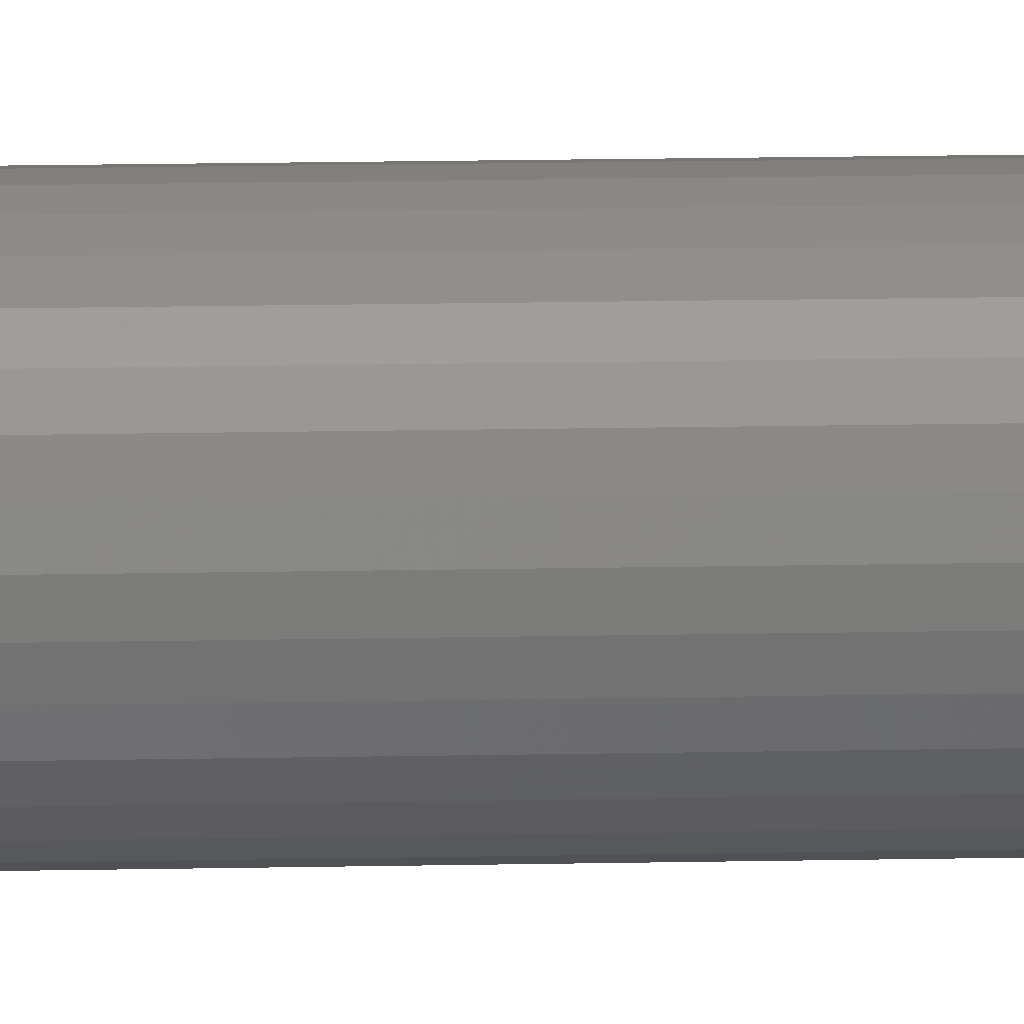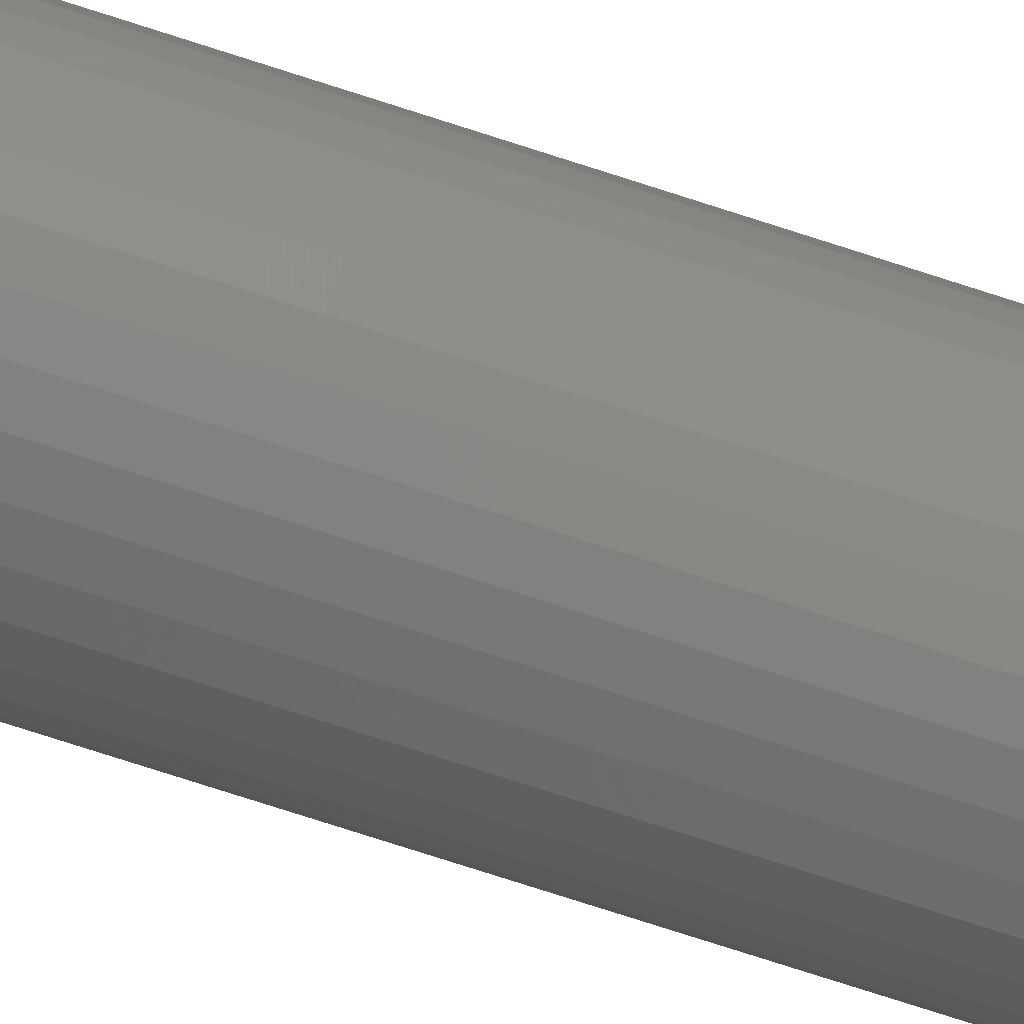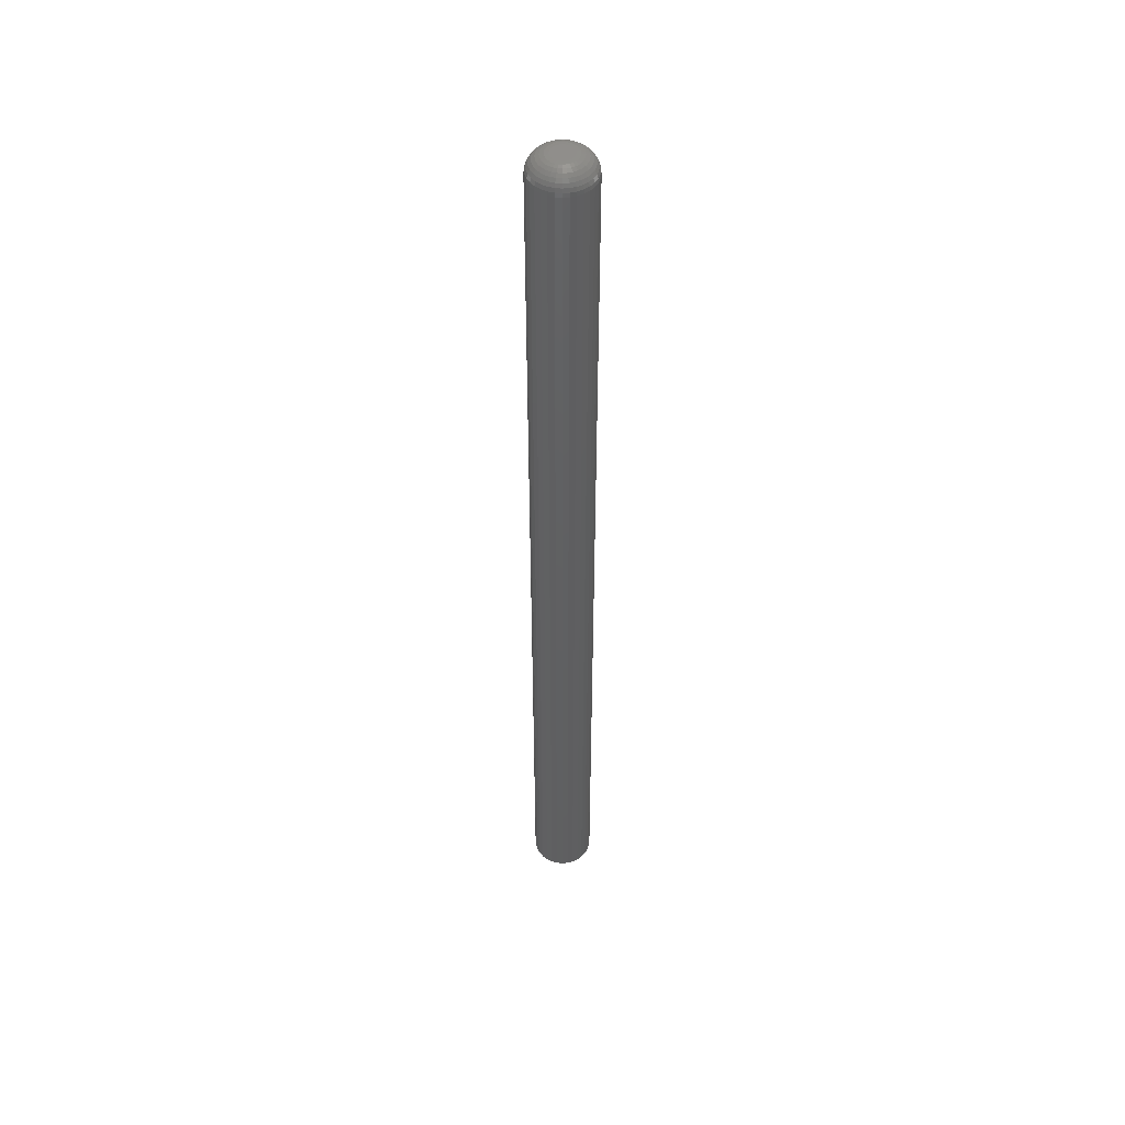
<metadata>
{"format":"stl","ext":"stl","renderer":"f3d","projection":"perspective","resolution":1024,"background":"white","views":[{"elev":9.1,"azim":85.7,"up":"+Y"},{"elev":-65.4,"azim":-109.0,"up":"+Y"},{"elev":48.1,"azim":68.2,"up":"+Z"}]}
</metadata>
<code>
# stl→obj: 320 verts, 636 faces
v 0.006623 0.006048 0.75
v -0.006536 0.004752 0.75
v 0.007687 0.004752 0.75
v -0.007326 0.003273 0.75
v 0.008477 0.003273 0.75
v -0.007813 0.001669 0.75
v 0.008964 0.001669 0.75
v 0.009128 -7.019e-19 0.75
v -0.007813 -0.001669 0.75
v 0.008964 -0.001669 0.75
v -0.007326 -0.003273 0.75
v 0.008477 -0.003273 0.75
v -0.006536 -0.004752 0.75
v 0.007687 -0.004752 0.75
v -0.005472 -0.006048 0.75
v 0.006623 -0.006048 0.75
v -0.004176 -0.007111 0.75
v -0.002697 -0.007902 0.75
v -0.007977 2.44e-18 0.75
v -0.005472 0.006048 0.75
v 0.005327 0.007111 0.75
v 0.003849 0.007902 0.75
v 0.002244 0.008388 0.75
v 0.0005757 0.008553 0.75
v -0.001093 0.008388 0.75
v -0.002697 0.007902 0.75
v -0.004176 0.007111 0.75
v 0.005327 -0.007111 0.75
v -0.001093 -0.008388 0.75
v 0.0005757 -0.008553 0.75
v 0.002244 -0.008388 0.75
v 0.003849 -0.007902 0.75
v 0.02475 0 0
v 0.02475 -5.922e-18 0.7344
v 0.02429 -0.004717 0
v 0.02429 -0.004717 0.7344
v 0.02291 -0.009252 0
v 0.02291 -0.009252 0.7344
v 0.02068 -0.01343 0
v 0.02068 -0.01343 0.7344
v 0.01767 -0.0171 0
v 0.01767 -0.0171 0.7344
v 0.01401 -0.0201 0
v 0.01401 -0.0201 0.7344
v 0.009828 -0.02234 0
v 0.009828 -0.02234 0.7344
v 0.005292 -0.02371 0
v 0.005292 -0.02371 0.7344
v 0.0005757 -0.02418 0
v 0.0005757 -0.02418 0.7344
v -0.004141 -0.02371 0
v -0.004141 -0.02371 0.7344
v -0.008677 -0.02234 0
v -0.008677 -0.02234 0.7344
v -0.01286 -0.0201 0
v -0.01286 -0.0201 0.7344
v -0.01652 -0.0171 0
v -0.01652 -0.0171 0.7344
v -0.01953 -0.01343 0
v -0.01953 -0.01343 0.7344
v -0.02176 -0.009252 0
v -0.02176 -0.009252 0.7344
v -0.02314 -0.004717 0
v -0.02314 -0.004717 0.7344
v -0.0236 2.961e-18 0
v -0.0236 2.961e-18 0.7344
v -0.02314 0.004717 0
v -0.02314 0.004717 0.7344
v -0.02176 0.009252 0
v -0.02176 0.009252 0.7344
v -0.01953 0.01343 0
v -0.01953 0.01343 0.7344
v -0.01652 0.0171 0
v -0.01652 0.0171 0.7344
v -0.01286 0.0201 0
v -0.01286 0.0201 0.7344
v -0.008677 0.02234 0
v -0.008677 0.02234 0.7344
v -0.004141 0.02371 0
v -0.004141 0.02371 0.7344
v 0.0005757 0.02418 0
v 0.0005757 0.02418 0.7344
v 0.005292 0.02371 0
v 0.005292 0.02371 0.7344
v 0.009828 0.02234 0
v 0.009828 0.02234 0.7344
v 0.01401 0.0201 0
v 0.01401 0.0201 0.7344
v 0.01767 0.0171 0
v 0.01767 0.0171 0.7344
v 0.02068 0.01343 0
v 0.02068 0.01343 0.7344
v 0.02291 0.009252 0
v 0.02291 0.009252 0.7344
v 0.02429 0.004717 0
v 0.02429 0.004717 0.7344
v 0.01218 6.072e-18 0.7497
v 0.01195 -0.002263 0.7497
v 0.01511 6.072e-18 0.7488
v 0.01483 -0.002835 0.7488
v 0.01781 6.939e-18 0.7474
v 0.01748 -0.003362 0.7474
v 0.02018 6.939e-18 0.7454
v 0.0198 -0.003824 0.7454
v 0.02212 1.041e-17 0.7431
v 0.02171 -0.004203 0.7431
v 0.02356 1.041e-17 0.7404
v 0.02312 -0.004485 0.7404
v 0.02445 1.041e-17 0.7374
v 0.02399 -0.004658 0.7374
v -0.0108 -0.002263 0.7497
v -0.01103 6.939e-18 0.7497
v -0.01368 -0.002835 0.7488
v -0.01396 7.806e-18 0.7488
v -0.01633 -0.003362 0.7474
v -0.01666 8.674e-18 0.7474
v -0.01865 -0.003824 0.7454
v -0.01903 8.674e-18 0.7454
v -0.02055 -0.004203 0.7431
v -0.02097 1.041e-17 0.7431
v -0.02197 -0.004485 0.7404
v -0.02241 1.214e-17 0.7404
v -0.02284 -0.004658 0.7374
v -0.0233 1.041e-17 0.7374
v -0.01014 -0.004439 0.7497
v -0.01285 -0.005561 0.7488
v -0.01535 -0.006595 0.7474
v -0.01753 -0.007501 0.7454
v -0.01933 -0.008245 0.7431
v -0.02066 -0.008797 0.7404
v -0.02148 -0.009137 0.7374
v -0.00907 -0.006445 0.7497
v -0.01151 -0.008074 0.7488
v -0.01375 -0.009574 0.7474
v -0.01572 -0.01089 0.7454
v -0.01734 -0.01197 0.7431
v -0.01854 -0.01277 0.7404
v -0.01928 -0.01327 0.7374
v -0.007627 -0.008203 0.7497
v -0.0097 -0.01028 0.7488
v -0.01161 -0.01219 0.7474
v -0.01328 -0.01386 0.7454
v -0.01466 -0.01523 0.7431
v -0.01568 -0.01626 0.7404
v -0.01631 -0.01688 0.7374
v -0.005869 -0.009646 0.7497
v -0.007498 -0.01208 0.7488
v -0.008999 -0.01433 0.7474
v -0.01031 -0.0163 0.7454
v -0.01139 -0.01791 0.7431
v -0.0122 -0.01911 0.7404
v -0.01269 -0.01985 0.7374
v -0.003864 -0.01072 0.7497
v -0.004986 -0.01343 0.7488
v -0.006019 -0.01592 0.7474
v -0.006925 -0.01811 0.7454
v -0.007669 -0.0199 0.7431
v -0.008222 -0.02124 0.7404
v -0.008562 -0.02206 0.7374
v -0.001688 -0.01138 0.7497
v -0.002259 -0.01425 0.7488
v -0.002786 -0.0169 0.7474
v -0.003248 -0.01922 0.7454
v -0.003627 -0.02113 0.7431
v -0.003909 -0.02255 0.7404
v -0.004083 -0.02342 0.7374
v 0.0005757 -0.0116 0.7497
v 0.0005757 -0.01453 0.7488
v 0.0005757 -0.01723 0.7474
v 0.0005757 -0.0196 0.7454
v 0.0005757 -0.02154 0.7431
v 0.0005757 -0.02299 0.7404
v 0.0005757 -0.02388 0.7374
v 0.002839 -0.01138 0.7497
v 0.003411 -0.01425 0.7488
v 0.003938 -0.0169 0.7474
v 0.0044 -0.01922 0.7454
v 0.004779 -0.02113 0.7431
v 0.00506 -0.02255 0.7404
v 0.005234 -0.02342 0.7374
v 0.005015 -0.01072 0.7497
v 0.006137 -0.01343 0.7488
v 0.007171 -0.01592 0.7474
v 0.008077 -0.01811 0.7454
v 0.00882 -0.0199 0.7431
v 0.009373 -0.02124 0.7404
v 0.009713 -0.02206 0.7374
v 0.007021 -0.009646 0.7497
v 0.008649 -0.01208 0.7488
v 0.01015 -0.01433 0.7474
v 0.01147 -0.0163 0.7454
v 0.01255 -0.01791 0.7431
v 0.01335 -0.01911 0.7404
v 0.01384 -0.01985 0.7374
v 0.008779 -0.008203 0.7497
v 0.01085 -0.01028 0.7488
v 0.01276 -0.01219 0.7474
v 0.01444 -0.01386 0.7454
v 0.01581 -0.01523 0.7431
v 0.01683 -0.01626 0.7404
v 0.01746 -0.01688 0.7374
v 0.01022 -0.006445 0.7497
v 0.01266 -0.008074 0.7488
v 0.0149 -0.009574 0.7474
v 0.01687 -0.01089 0.7454
v 0.01849 -0.01197 0.7431
v 0.01969 -0.01277 0.7404
v 0.02043 -0.01327 0.7374
v 0.01129 -0.004439 0.7497
v 0.014 -0.005561 0.7488
v 0.0165 -0.006595 0.7474
v 0.01868 -0.007501 0.7454
v 0.02048 -0.008245 0.7431
v 0.02181 -0.008797 0.7404
v 0.02264 -0.009137 0.7374
v -0.0108 0.002263 0.7497
v -0.01368 0.002835 0.7488
v -0.01633 0.003362 0.7474
v -0.01865 0.003824 0.7454
v -0.02055 0.004203 0.7431
v -0.02197 0.004485 0.7404
v -0.02284 0.004658 0.7374
v 0.01195 0.002263 0.7497
v 0.01483 0.002835 0.7488
v 0.01748 0.003362 0.7474
v 0.0198 0.003824 0.7454
v 0.02171 0.004203 0.7431
v 0.02312 0.004485 0.7404
v 0.02399 0.004658 0.7374
v 0.01129 0.004439 0.7497
v 0.014 0.005561 0.7488
v 0.0165 0.006595 0.7474
v 0.01868 0.007501 0.7454
v 0.02048 0.008245 0.7431
v 0.02181 0.008797 0.7404
v 0.02264 0.009137 0.7374
v 0.01022 0.006445 0.7497
v 0.01266 0.008074 0.7488
v 0.0149 0.009574 0.7474
v 0.01687 0.01089 0.7454
v 0.01849 0.01197 0.7431
v 0.01969 0.01277 0.7404
v 0.02043 0.01327 0.7374
v 0.008779 0.008203 0.7497
v 0.01085 0.01028 0.7488
v 0.01276 0.01219 0.7474
v 0.01444 0.01386 0.7454
v 0.01581 0.01523 0.7431
v 0.01683 0.01626 0.7404
v 0.01746 0.01688 0.7374
v 0.007021 0.009646 0.7497
v 0.008649 0.01208 0.7488
v 0.01015 0.01433 0.7474
v 0.01147 0.0163 0.7454
v 0.01255 0.01791 0.7431
v 0.01335 0.01911 0.7404
v 0.01384 0.01985 0.7374
v 0.005015 0.01072 0.7497
v 0.006137 0.01343 0.7488
v 0.007171 0.01592 0.7474
v 0.008077 0.01811 0.7454
v 0.00882 0.0199 0.7431
v 0.009373 0.02124 0.7404
v 0.009713 0.02206 0.7374
v 0.002839 0.01138 0.7497
v 0.003411 0.01425 0.7488
v 0.003938 0.0169 0.7474
v 0.0044 0.01922 0.7454
v 0.004779 0.02113 0.7431
v 0.00506 0.02255 0.7404
v 0.005234 0.02342 0.7374
v 0.0005757 0.0116 0.7497
v 0.0005757 0.01453 0.7488
v 0.0005757 0.01723 0.7474
v 0.0005757 0.0196 0.7454
v 0.0005757 0.02154 0.7431
v 0.0005757 0.02299 0.7404
v 0.0005757 0.02388 0.7374
v -0.001688 0.01138 0.7497
v -0.002259 0.01425 0.7488
v -0.002786 0.0169 0.7474
v -0.003248 0.01922 0.7454
v -0.003627 0.02113 0.7431
v -0.003909 0.02255 0.7404
v -0.004083 0.02342 0.7374
v -0.003864 0.01072 0.7497
v -0.004986 0.01343 0.7488
v -0.006019 0.01592 0.7474
v -0.006925 0.01811 0.7454
v -0.007669 0.0199 0.7431
v -0.008222 0.02124 0.7404
v -0.008562 0.02206 0.7374
v -0.005869 0.009646 0.7497
v -0.007498 0.01208 0.7488
v -0.008999 0.01433 0.7474
v -0.01031 0.0163 0.7454
v -0.01139 0.01791 0.7431
v -0.0122 0.01911 0.7404
v -0.01269 0.01985 0.7374
v -0.007627 0.008203 0.7497
v -0.0097 0.01028 0.7488
v -0.01161 0.01219 0.7474
v -0.01328 0.01386 0.7454
v -0.01466 0.01523 0.7431
v -0.01568 0.01626 0.7404
v -0.01631 0.01688 0.7374
v -0.00907 0.006445 0.7497
v -0.01151 0.008074 0.7488
v -0.01375 0.009574 0.7474
v -0.01572 0.01089 0.7454
v -0.01734 0.01197 0.7431
v -0.01854 0.01277 0.7404
v -0.01928 0.01327 0.7374
v -0.01014 0.004439 0.7497
v -0.01285 0.005561 0.7488
v -0.01535 0.006595 0.7474
v -0.01753 0.007501 0.7454
v -0.01933 0.008245 0.7431
v -0.02066 0.008797 0.7404
v -0.02148 0.009137 0.7374
f 1 2 3
f 2 4 3
f 3 4 5
f 4 6 5
f 5 6 7
f 8 9 10
f 9 11 10
f 10 11 12
f 11 13 12
f 12 13 14
f 13 15 14
f 14 15 16
f 15 17 16
f 16 17 18
f 19 9 8
f 19 8 7
f 19 7 6
f 20 2 1
f 20 1 21
f 20 21 22
f 20 22 23
f 20 23 24
f 20 24 25
f 20 25 26
f 20 26 27
f 28 16 18
f 28 18 29
f 28 29 30
f 28 30 31
f 28 31 32
f 33 34 35
f 35 34 36
f 35 36 37
f 37 36 38
f 37 38 39
f 39 38 40
f 39 40 41
f 41 40 42
f 41 42 43
f 43 42 44
f 43 44 45
f 45 44 46
f 45 46 47
f 47 46 48
f 47 48 49
f 49 48 50
f 49 50 51
f 51 50 52
f 51 52 53
f 53 52 54
f 53 54 55
f 55 54 56
f 55 56 57
f 57 56 58
f 57 58 59
f 59 58 60
f 59 60 61
f 61 60 62
f 61 62 63
f 63 62 64
f 63 64 65
f 65 64 66
f 65 66 67
f 67 66 68
f 67 68 69
f 69 68 70
f 69 70 71
f 71 70 72
f 71 72 73
f 73 72 74
f 73 74 75
f 75 74 76
f 75 76 77
f 77 76 78
f 77 78 79
f 79 78 80
f 79 80 81
f 81 80 82
f 81 82 83
f 83 82 84
f 83 84 85
f 85 84 86
f 85 86 87
f 87 86 88
f 87 88 89
f 89 88 90
f 89 90 91
f 91 90 92
f 91 92 93
f 93 92 94
f 93 94 95
f 95 94 96
f 95 96 33
f 33 96 34
f 8 10 97
f 97 10 98
f 97 98 99
f 99 98 100
f 99 100 101
f 101 100 102
f 101 102 103
f 103 102 104
f 103 104 105
f 105 104 106
f 105 106 107
f 107 106 108
f 107 108 109
f 109 108 110
f 109 110 34
f 34 110 36
f 9 19 111
f 111 19 112
f 111 112 113
f 113 112 114
f 113 114 115
f 115 114 116
f 115 116 117
f 117 116 118
f 117 118 119
f 119 118 120
f 119 120 121
f 121 120 122
f 121 122 123
f 123 122 124
f 123 124 64
f 64 124 66
f 11 9 125
f 125 9 111
f 125 111 126
f 126 111 113
f 126 113 127
f 127 113 115
f 127 115 128
f 128 115 117
f 128 117 129
f 129 117 119
f 129 119 130
f 130 119 121
f 130 121 131
f 131 121 123
f 131 123 62
f 62 123 64
f 13 11 132
f 132 11 125
f 132 125 133
f 133 125 126
f 133 126 134
f 134 126 127
f 134 127 135
f 135 127 128
f 135 128 136
f 136 128 129
f 136 129 137
f 137 129 130
f 137 130 138
f 138 130 131
f 138 131 60
f 60 131 62
f 15 13 139
f 139 13 132
f 139 132 140
f 140 132 133
f 140 133 141
f 141 133 134
f 141 134 142
f 142 134 135
f 142 135 143
f 143 135 136
f 143 136 144
f 144 136 137
f 144 137 145
f 145 137 138
f 145 138 58
f 58 138 60
f 17 15 146
f 146 15 139
f 146 139 147
f 147 139 140
f 147 140 148
f 148 140 141
f 148 141 149
f 149 141 142
f 149 142 150
f 150 142 143
f 150 143 151
f 151 143 144
f 151 144 152
f 152 144 145
f 152 145 56
f 56 145 58
f 18 17 153
f 153 17 146
f 153 146 154
f 154 146 147
f 154 147 155
f 155 147 148
f 155 148 156
f 156 148 149
f 156 149 157
f 157 149 150
f 157 150 158
f 158 150 151
f 158 151 159
f 159 151 152
f 159 152 54
f 54 152 56
f 29 18 160
f 160 18 153
f 160 153 161
f 161 153 154
f 161 154 162
f 162 154 155
f 162 155 163
f 163 155 156
f 163 156 164
f 164 156 157
f 164 157 165
f 165 157 158
f 165 158 166
f 166 158 159
f 166 159 52
f 52 159 54
f 30 29 167
f 167 29 160
f 167 160 168
f 168 160 161
f 168 161 169
f 169 161 162
f 169 162 170
f 170 162 163
f 170 163 171
f 171 163 164
f 171 164 172
f 172 164 165
f 172 165 173
f 173 165 166
f 173 166 50
f 50 166 52
f 31 30 174
f 174 30 167
f 174 167 175
f 175 167 168
f 175 168 176
f 176 168 169
f 176 169 177
f 177 169 170
f 177 170 178
f 178 170 171
f 178 171 179
f 179 171 172
f 179 172 180
f 180 172 173
f 180 173 48
f 48 173 50
f 32 31 181
f 181 31 174
f 181 174 182
f 182 174 175
f 182 175 183
f 183 175 176
f 183 176 184
f 184 176 177
f 184 177 185
f 185 177 178
f 185 178 186
f 186 178 179
f 186 179 187
f 187 179 180
f 187 180 46
f 46 180 48
f 28 32 188
f 188 32 181
f 188 181 189
f 189 181 182
f 189 182 190
f 190 182 183
f 190 183 191
f 191 183 184
f 191 184 192
f 192 184 185
f 192 185 193
f 193 185 186
f 193 186 194
f 194 186 187
f 194 187 44
f 44 187 46
f 16 28 195
f 195 28 188
f 195 188 196
f 196 188 189
f 196 189 197
f 197 189 190
f 197 190 198
f 198 190 191
f 198 191 199
f 199 191 192
f 199 192 200
f 200 192 193
f 200 193 201
f 201 193 194
f 201 194 42
f 42 194 44
f 14 16 202
f 202 16 195
f 202 195 203
f 203 195 196
f 203 196 204
f 204 196 197
f 204 197 205
f 205 197 198
f 205 198 206
f 206 198 199
f 206 199 207
f 207 199 200
f 207 200 208
f 208 200 201
f 208 201 40
f 40 201 42
f 12 14 209
f 209 14 202
f 209 202 210
f 210 202 203
f 210 203 211
f 211 203 204
f 211 204 212
f 212 204 205
f 212 205 213
f 213 205 206
f 213 206 214
f 214 206 207
f 214 207 215
f 215 207 208
f 215 208 38
f 38 208 40
f 10 12 98
f 98 12 209
f 98 209 100
f 100 209 210
f 100 210 102
f 102 210 211
f 102 211 104
f 104 211 212
f 104 212 106
f 106 212 213
f 106 213 108
f 108 213 214
f 108 214 110
f 110 214 215
f 110 215 36
f 36 215 38
f 19 6 112
f 112 6 216
f 112 216 114
f 114 216 217
f 114 217 116
f 116 217 218
f 116 218 118
f 118 218 219
f 118 219 120
f 120 219 220
f 120 220 122
f 122 220 221
f 122 221 124
f 124 221 222
f 124 222 66
f 66 222 68
f 7 8 223
f 223 8 97
f 223 97 224
f 224 97 99
f 224 99 225
f 225 99 101
f 225 101 226
f 226 101 103
f 226 103 227
f 227 103 105
f 227 105 228
f 228 105 107
f 228 107 229
f 229 107 109
f 229 109 96
f 96 109 34
f 5 7 230
f 230 7 223
f 230 223 231
f 231 223 224
f 231 224 232
f 232 224 225
f 232 225 233
f 233 225 226
f 233 226 234
f 234 226 227
f 234 227 235
f 235 227 228
f 235 228 236
f 236 228 229
f 236 229 94
f 94 229 96
f 3 5 237
f 237 5 230
f 237 230 238
f 238 230 231
f 238 231 239
f 239 231 232
f 239 232 240
f 240 232 233
f 240 233 241
f 241 233 234
f 241 234 242
f 242 234 235
f 242 235 243
f 243 235 236
f 243 236 92
f 92 236 94
f 1 3 244
f 244 3 237
f 244 237 245
f 245 237 238
f 245 238 246
f 246 238 239
f 246 239 247
f 247 239 240
f 247 240 248
f 248 240 241
f 248 241 249
f 249 241 242
f 249 242 250
f 250 242 243
f 250 243 90
f 90 243 92
f 21 1 251
f 251 1 244
f 251 244 252
f 252 244 245
f 252 245 253
f 253 245 246
f 253 246 254
f 254 246 247
f 254 247 255
f 255 247 248
f 255 248 256
f 256 248 249
f 256 249 257
f 257 249 250
f 257 250 88
f 88 250 90
f 22 21 258
f 258 21 251
f 258 251 259
f 259 251 252
f 259 252 260
f 260 252 253
f 260 253 261
f 261 253 254
f 261 254 262
f 262 254 255
f 262 255 263
f 263 255 256
f 263 256 264
f 264 256 257
f 264 257 86
f 86 257 88
f 23 22 265
f 265 22 258
f 265 258 266
f 266 258 259
f 266 259 267
f 267 259 260
f 267 260 268
f 268 260 261
f 268 261 269
f 269 261 262
f 269 262 270
f 270 262 263
f 270 263 271
f 271 263 264
f 271 264 84
f 84 264 86
f 24 23 272
f 272 23 265
f 272 265 273
f 273 265 266
f 273 266 274
f 274 266 267
f 274 267 275
f 275 267 268
f 275 268 276
f 276 268 269
f 276 269 277
f 277 269 270
f 277 270 278
f 278 270 271
f 278 271 82
f 82 271 84
f 25 24 279
f 279 24 272
f 279 272 280
f 280 272 273
f 280 273 281
f 281 273 274
f 281 274 282
f 282 274 275
f 282 275 283
f 283 275 276
f 283 276 284
f 284 276 277
f 284 277 285
f 285 277 278
f 285 278 80
f 80 278 82
f 26 25 286
f 286 25 279
f 286 279 287
f 287 279 280
f 287 280 288
f 288 280 281
f 288 281 289
f 289 281 282
f 289 282 290
f 290 282 283
f 290 283 291
f 291 283 284
f 291 284 292
f 292 284 285
f 292 285 78
f 78 285 80
f 27 26 293
f 293 26 286
f 293 286 294
f 294 286 287
f 294 287 295
f 295 287 288
f 295 288 296
f 296 288 289
f 296 289 297
f 297 289 290
f 297 290 298
f 298 290 291
f 298 291 299
f 299 291 292
f 299 292 76
f 76 292 78
f 20 27 300
f 300 27 293
f 300 293 301
f 301 293 294
f 301 294 302
f 302 294 295
f 302 295 303
f 303 295 296
f 303 296 304
f 304 296 297
f 304 297 305
f 305 297 298
f 305 298 306
f 306 298 299
f 306 299 74
f 74 299 76
f 2 20 307
f 307 20 300
f 307 300 308
f 308 300 301
f 308 301 309
f 309 301 302
f 309 302 310
f 310 302 303
f 310 303 311
f 311 303 304
f 311 304 312
f 312 304 305
f 312 305 313
f 313 305 306
f 313 306 72
f 72 306 74
f 4 2 314
f 314 2 307
f 314 307 315
f 315 307 308
f 315 308 316
f 316 308 309
f 316 309 317
f 317 309 310
f 317 310 318
f 318 310 311
f 318 311 319
f 319 311 312
f 319 312 320
f 320 312 313
f 320 313 70
f 70 313 72
f 6 4 216
f 216 4 314
f 216 314 217
f 217 314 315
f 217 315 218
f 218 315 316
f 218 316 219
f 219 316 317
f 219 317 220
f 220 317 318
f 220 318 221
f 221 318 319
f 221 319 222
f 222 319 320
f 222 320 68
f 68 320 70
f 77 79 81
f 77 81 83
f 85 77 83
f 75 77 85
f 87 75 85
f 73 75 87
f 89 73 87
f 71 73 89
f 91 71 89
f 69 71 91
f 93 69 91
f 67 69 93
f 95 67 93
f 37 61 35
f 59 61 37
f 39 59 37
f 57 59 39
f 41 57 39
f 55 57 41
f 43 55 41
f 53 55 43
f 45 53 43
f 51 53 45
f 49 51 45
f 47 49 45
f 61 63 35
f 35 63 65
f 35 65 33
f 33 65 67
f 33 67 95

</code>
